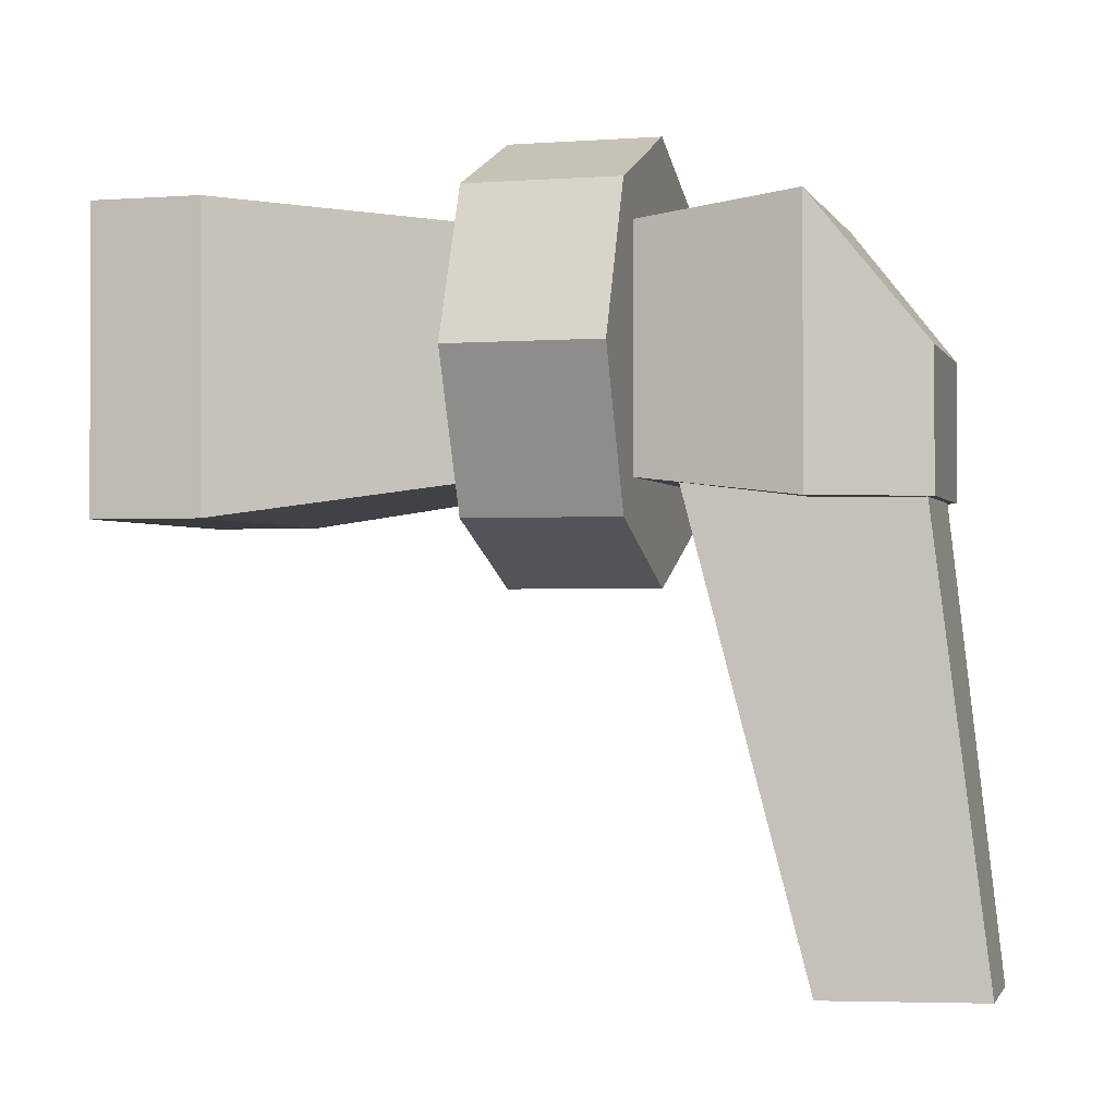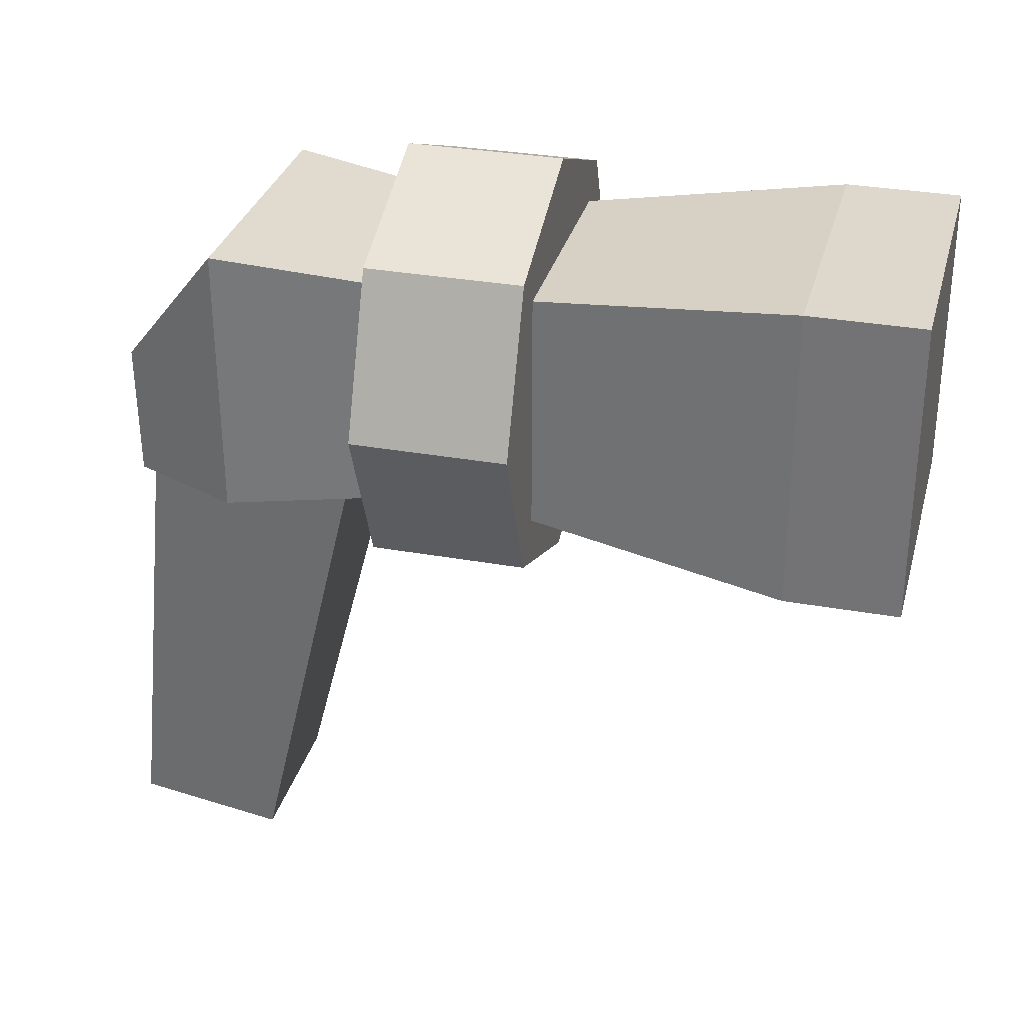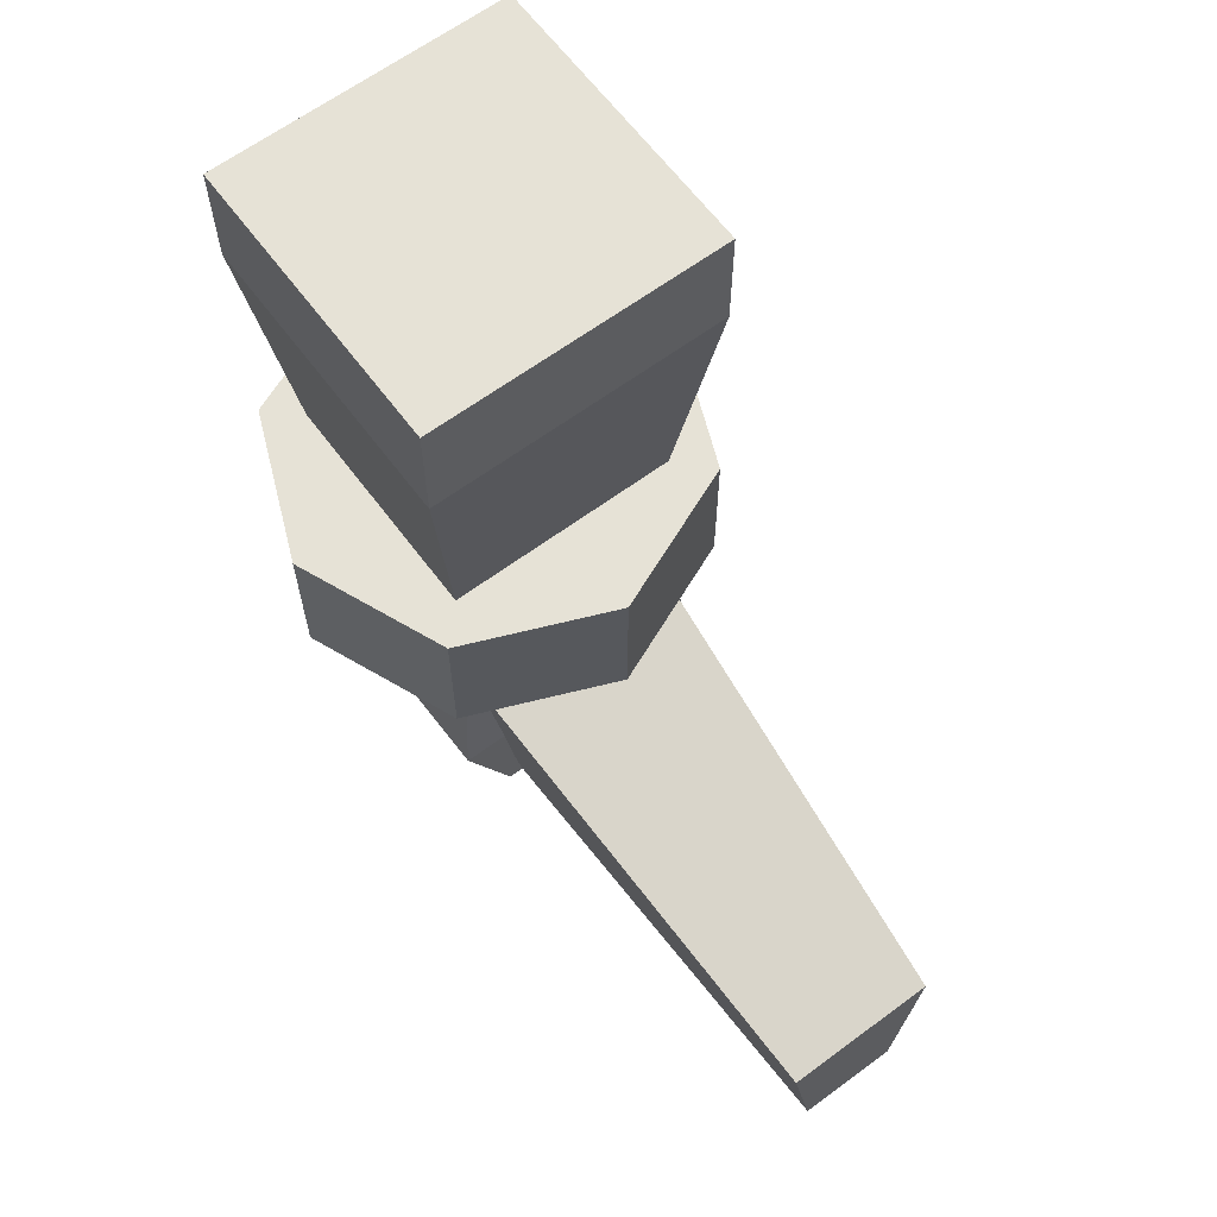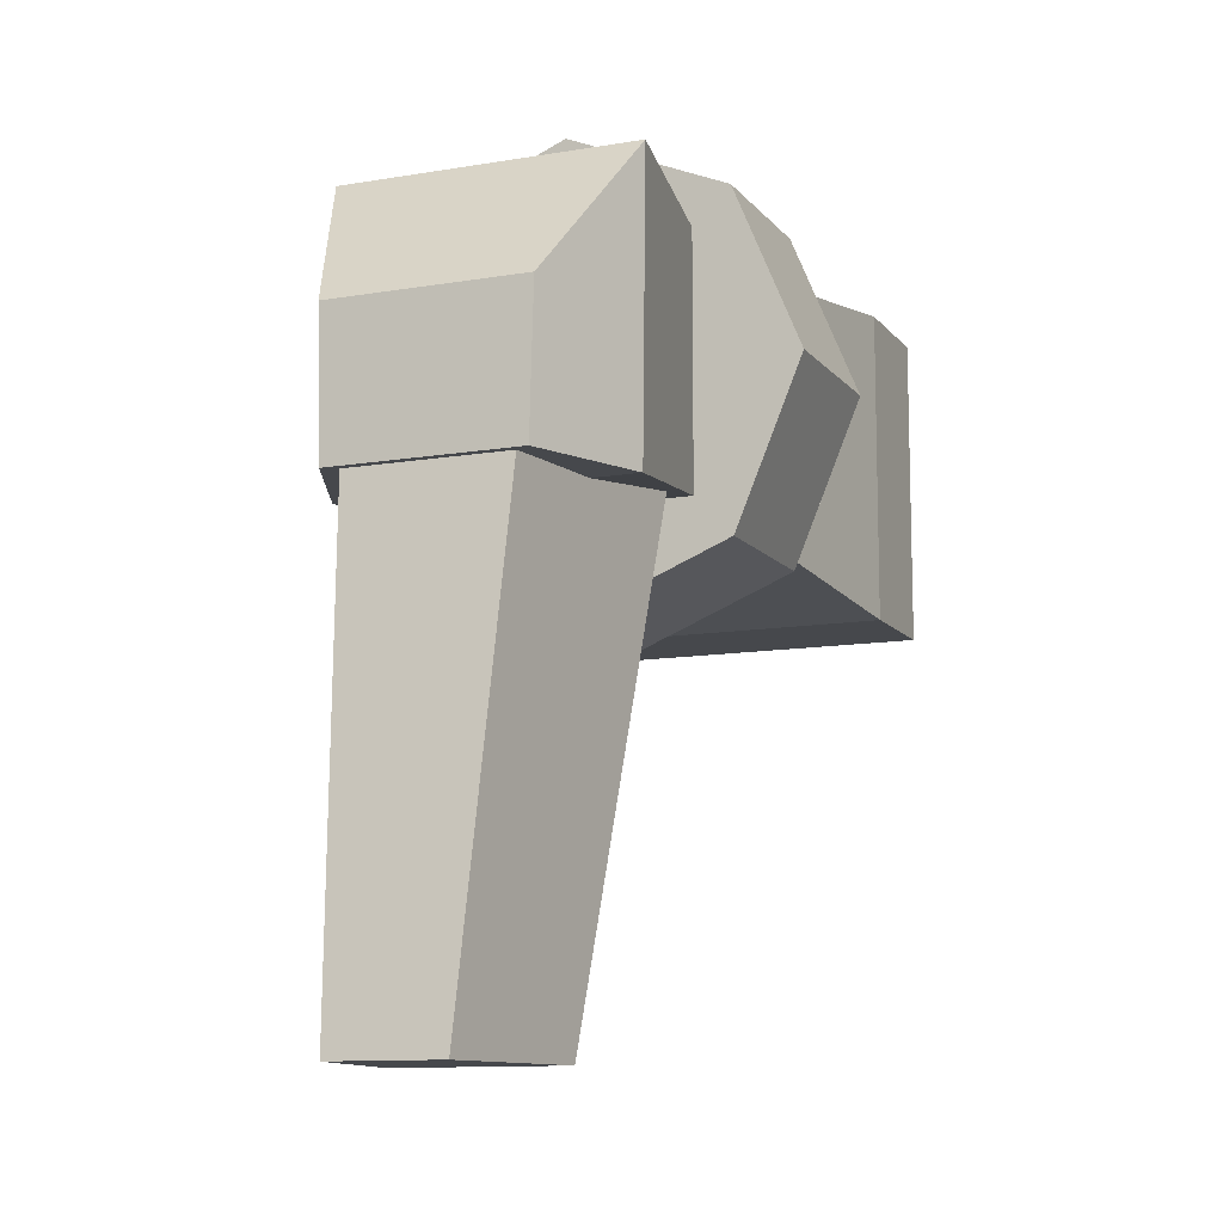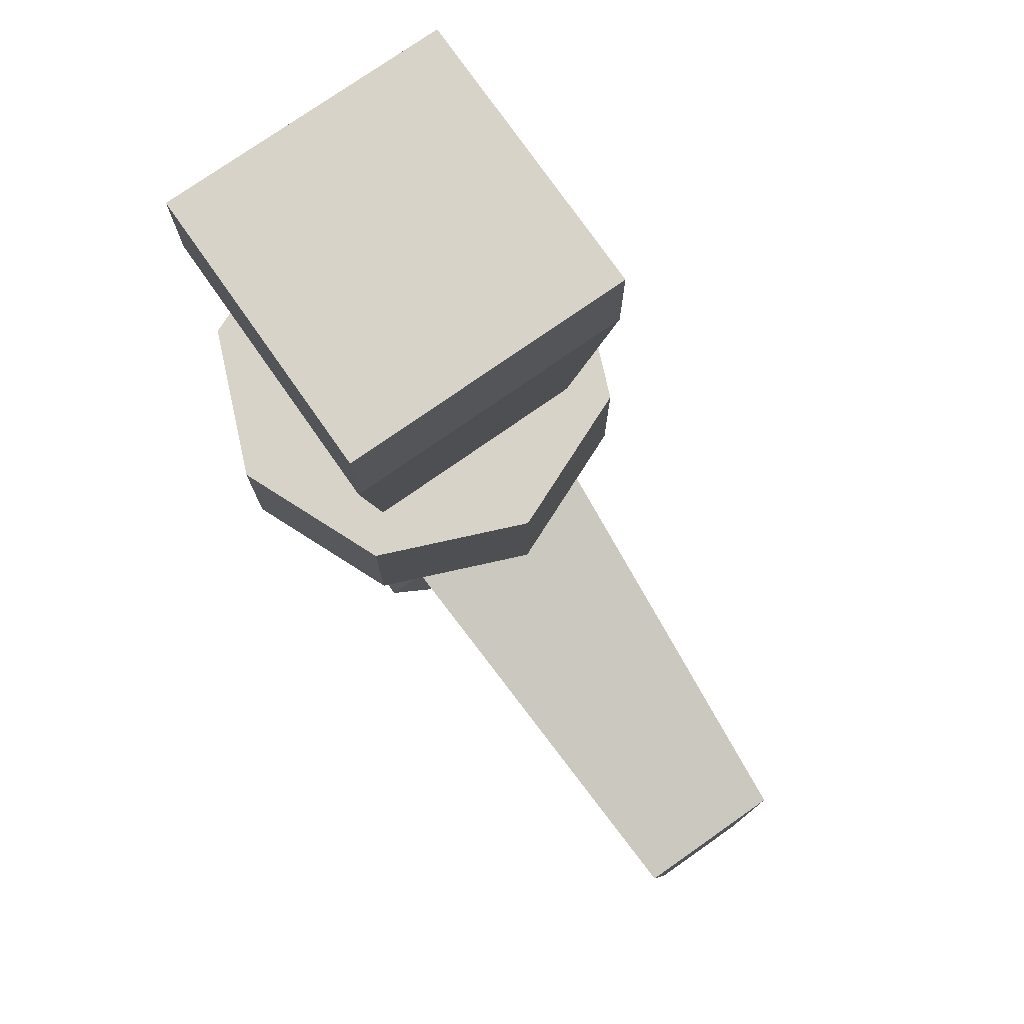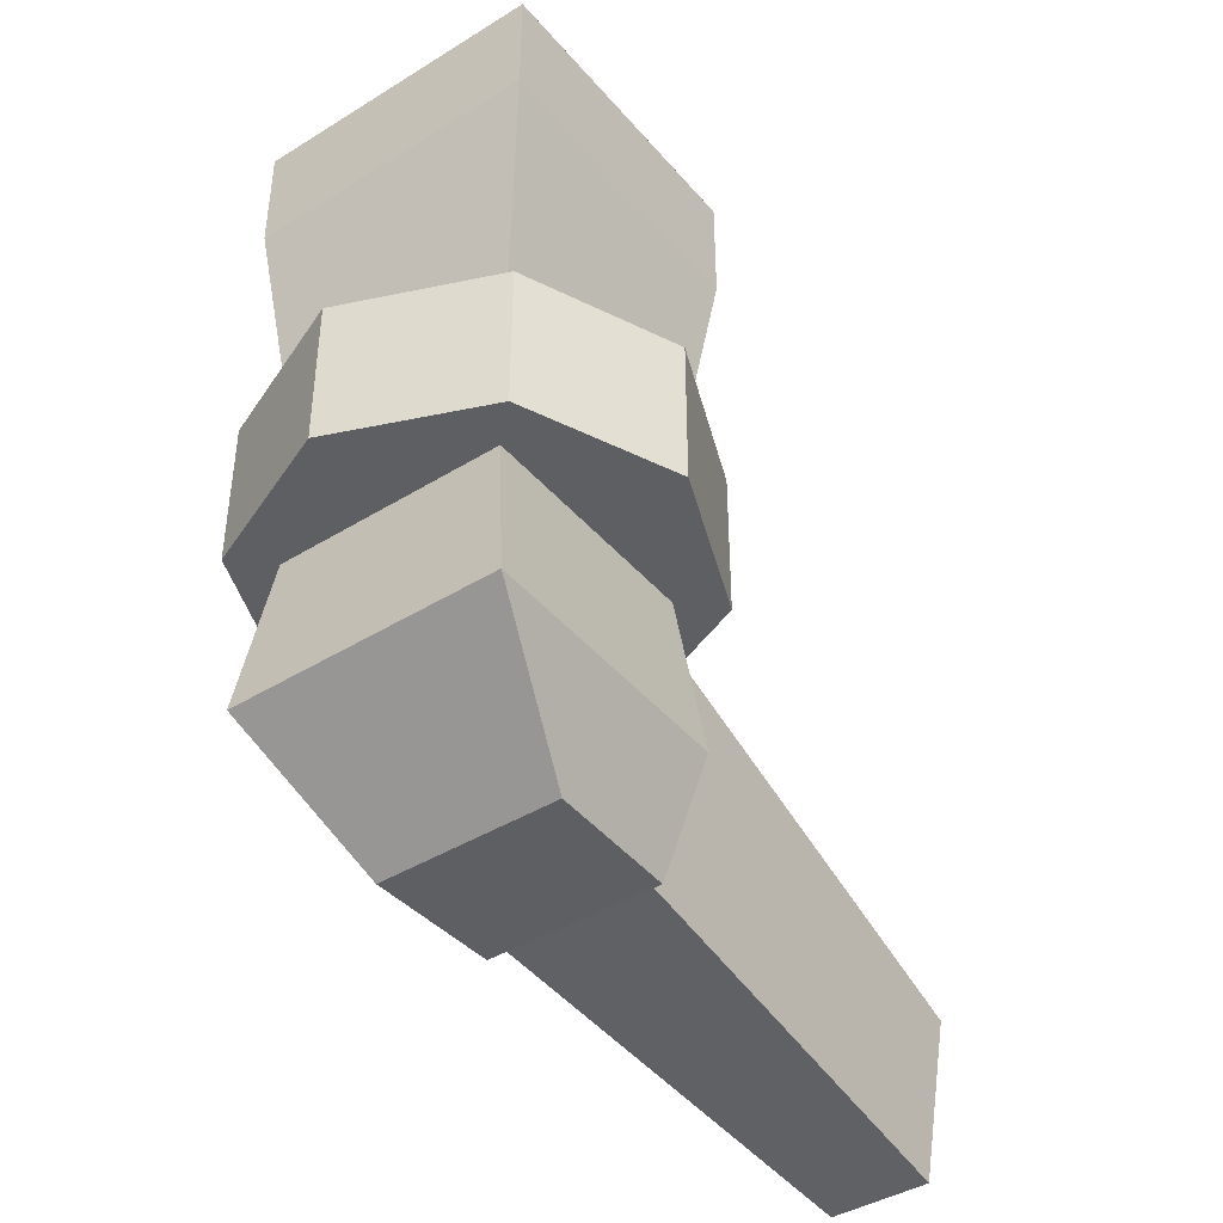
<metadata>
{"format":"obj","ext":"obj","renderer":"f3d","projection":"perspective","resolution":1024,"background":"white","views":[{"elev":-1.2,"azim":105.5,"up":"+Y"},{"elev":31.3,"azim":-75.6,"up":"+Y"},{"elev":63.8,"azim":-36.7,"up":"+Z"},{"elev":-11.2,"azim":-157.3,"up":"+Y"},{"elev":76.3,"azim":-35.0,"up":"+Z"},{"elev":-41.7,"azim":-143.3,"up":"+Z"}]}
</metadata>
<code>
o Revolver
v 0.1636 0.483 -0.2337
v 0.1035 -0.6804 -0.3746
v 0.2337 0.483 0.2337
v 0.1589 -0.6804 -0.05671
v -0.1636 0.483 -0.2337
v -0.1035 -0.6804 -0.3746
v -0.2337 0.483 0.2337
v -0.1589 -0.6804 -0.05671
v 0.3045 0.8066 1.08
v 0.1854 0.4997 -0.2802
v 0.3045 0.1975 1.08
v 0.1781 0.2288 -0.2802
v -0.3045 0.8066 1.08
v -0.1854 0.4997 -0.2802
v -0.3045 0.1975 1.08
v -0.1781 0.2288 -0.2802
v 0.2787 0.7753 -0.05994
v -0.2733 0.2288 -0.05994
v 0.2733 0.2288 -0.05994
v -0.2787 0.7753 -0.05994
v -0 0.06563 0.5673
v -0.306 0.1924 0.5673
v -0.4328 0.4984 0.5673
v -0.306 0.8044 0.5673
v -0 0.9312 0.5673
v 0.306 0.8044 0.5673
v 0.4328 0.4984 0.5673
v 0.306 0.1924 0.5673
v -0 0.06563 0.2593
v -0.306 0.1924 0.2593
v -0.4328 0.4984 0.2593
v -0.306 0.8044 0.2593
v -0 0.9312 0.2593
v 0.306 0.8044 0.2593
v 0.4328 0.4984 0.2593
v 0.306 0.1924 0.2593
v 0 0.4984 0.5673
v 0 0.4984 0.2593
v -0.2346 0.2675 0.2646
v -0.2346 0.2675 0.5248
v 0.2346 0.7366 0.5248
v 0.2346 0.7366 0.2646
v 0.2346 0.2675 0.5248
v 0.2346 0.2675 0.2646
v -0.2346 0.7366 0.5248
v -0.2346 0.7366 0.2646
v 0.3045 0.1975 1.307
v -0.3045 0.1975 1.307
v 0.3045 0.8066 1.307
v -0.3045 0.8066 1.307
f 1 5 7 3
f 4 3 7 8
f 8 7 5 6
f 6 2 4 8
f 2 1 3 4
f 6 5 1 2
f 13 15 48 50
f 43 11 15 40
f 40 15 13 45
f 14 10 12 16
f 41 9 11 43
f 45 13 9 41
f 14 20 17 10
f 10 17 19 12
f 16 18 20 14
f 12 19 18 16
f 23 31 30 22
f 28 36 35 27
f 26 34 33 25
f 24 32 31 23
f 22 30 29 21
f 21 29 36 28
f 27 35 34 26
f 25 33 32 24
f 30 31 38
f 24 23 37
f 31 32 38
f 25 24 37
f 32 33 38
f 26 25 37
f 33 34 38
f 27 26 37
f 34 35 38
f 28 27 37
f 35 36 38
f 21 28 37
f 22 21 37
f 36 29 38
f 29 30 38
f 23 22 37
f 20 46 42 17
f 46 45 41 42
f 17 42 44 19
f 42 41 43 44
f 18 39 46 20
f 39 40 45 46
f 19 44 39 18
f 44 43 40 39
f 49 50 48 47
f 11 9 49 47
f 9 13 50 49
f 15 11 47 48

</code>
